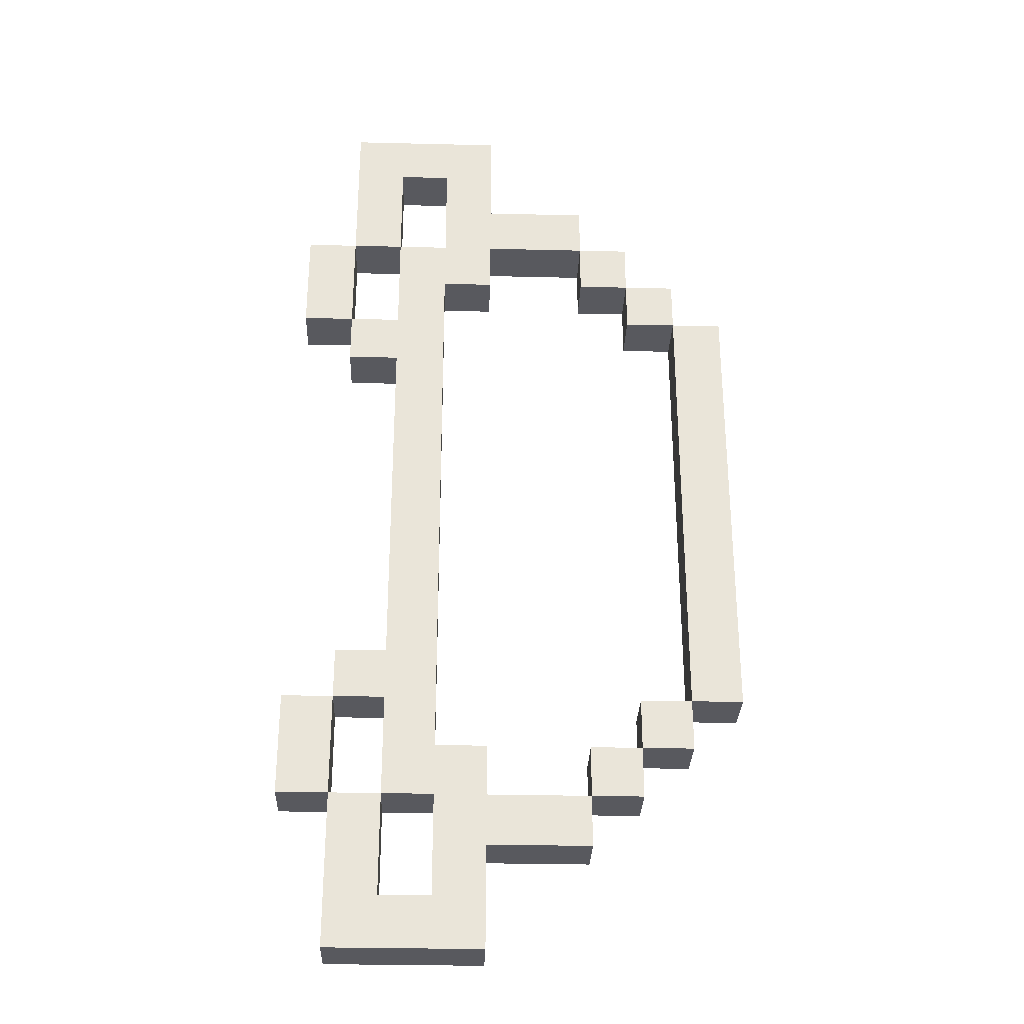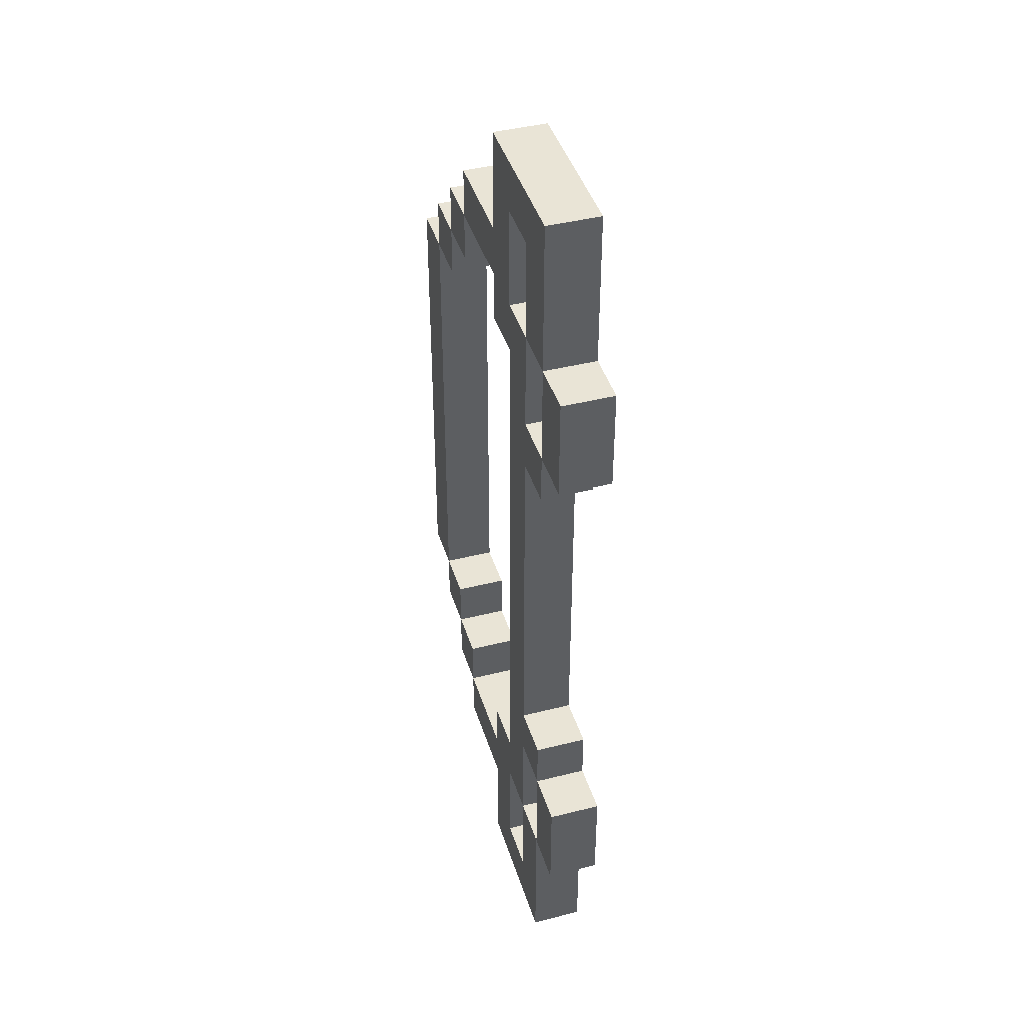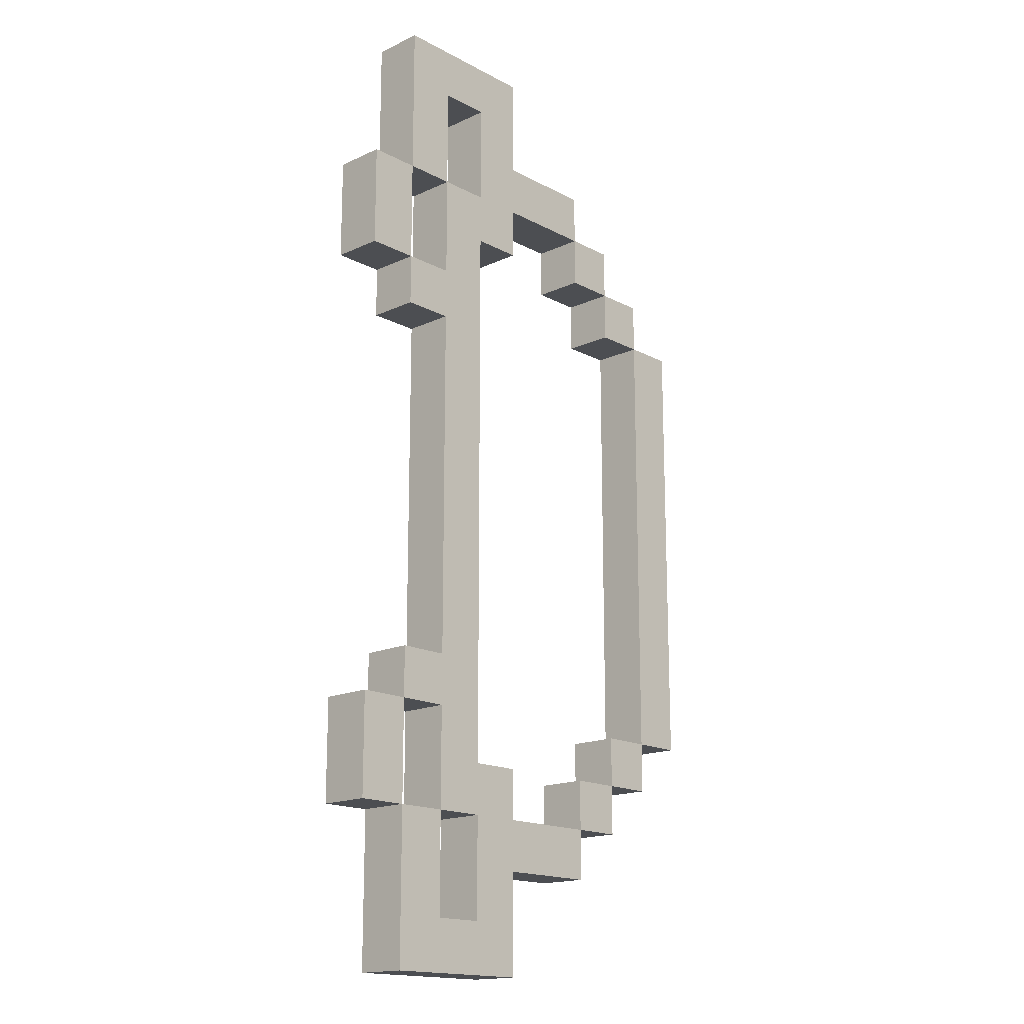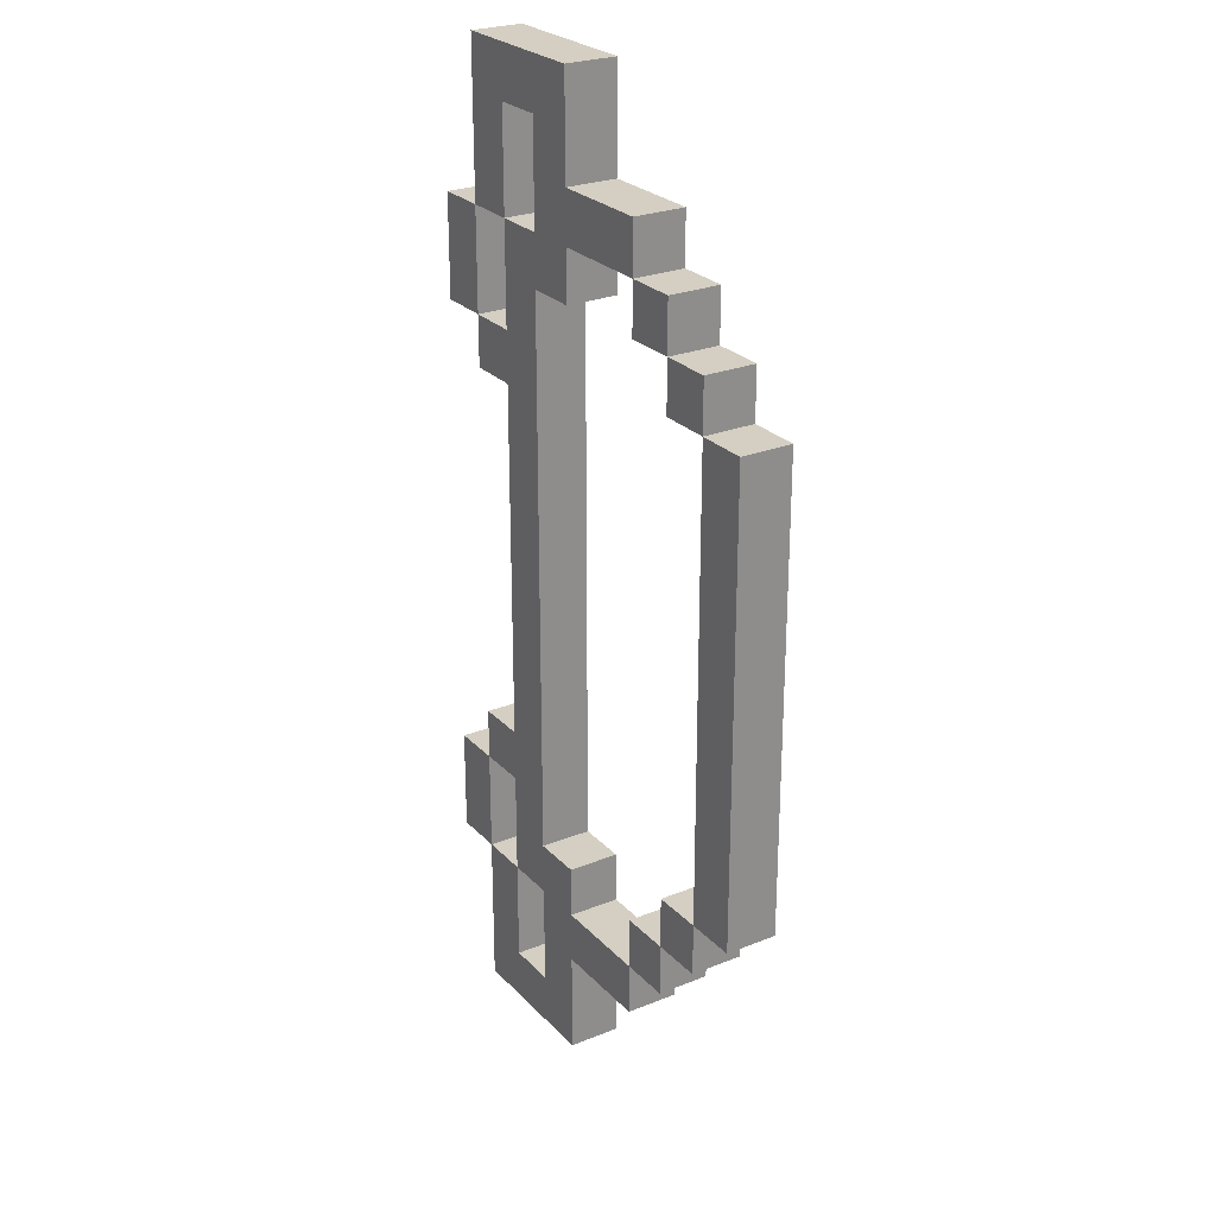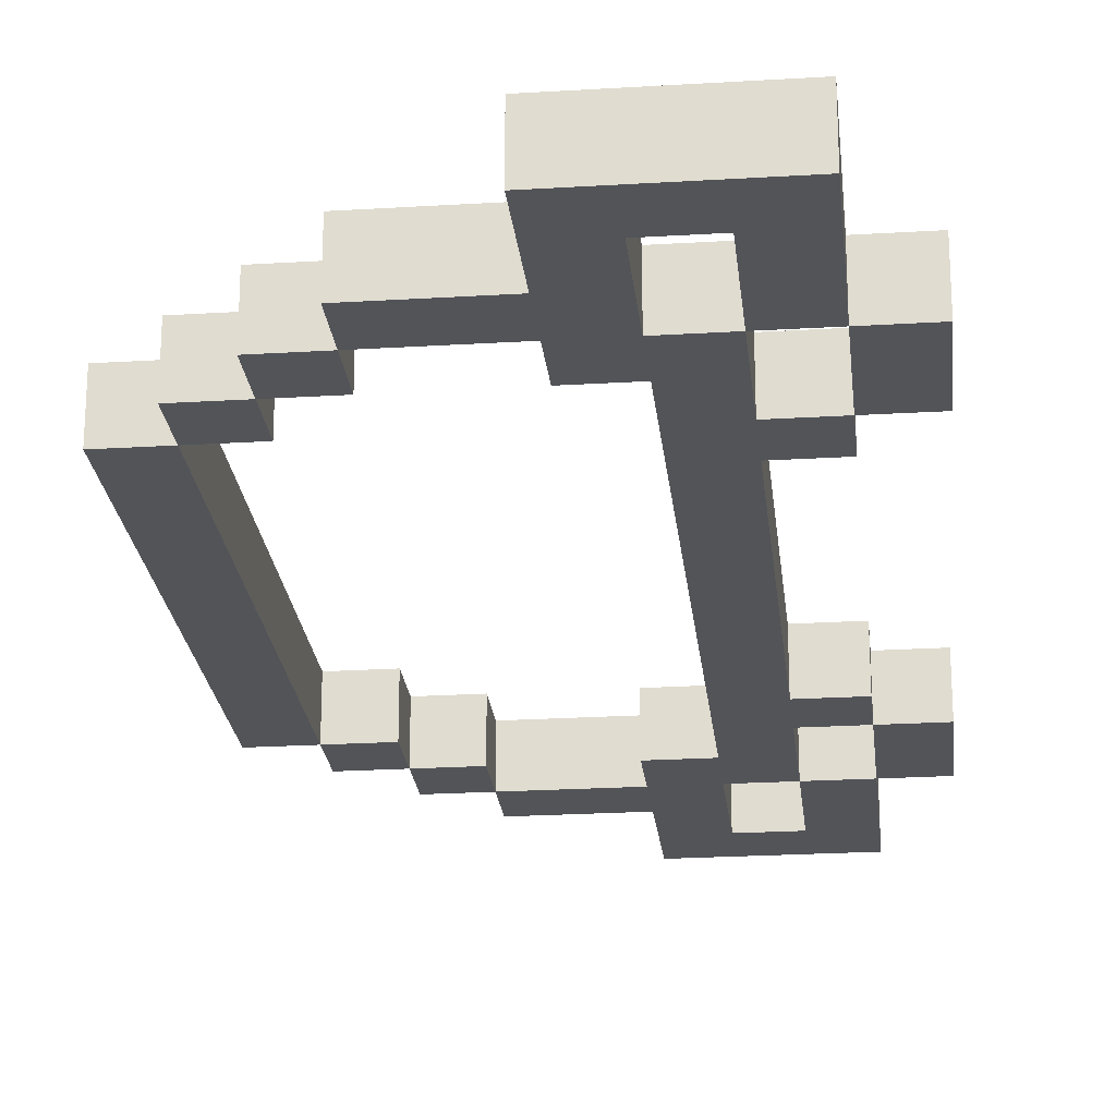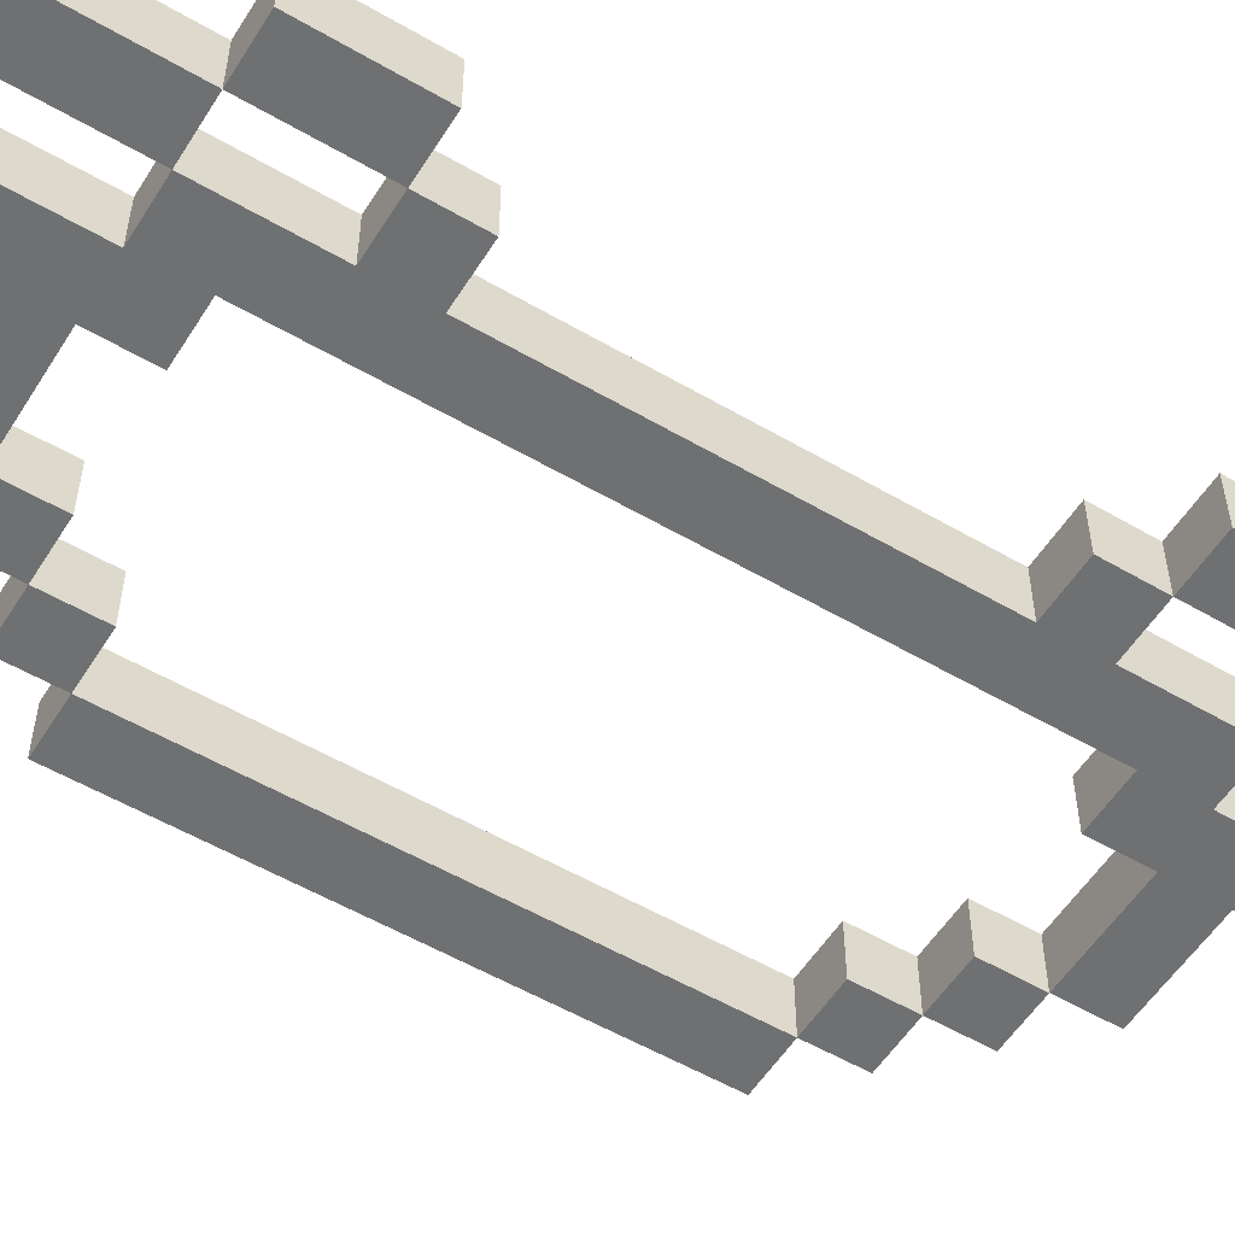
<metadata>
{"format":"obj","ext":"obj","renderer":"f3d","projection":"perspective","resolution":1024,"background":"white","views":[{"elev":-30.3,"azim":178.0,"up":"+Z"},{"elev":42.5,"azim":73.2,"up":"+Z"},{"elev":-16.7,"azim":133.1,"up":"+Z"},{"elev":25.8,"azim":-122.6,"up":"+Z"},{"elev":-23.3,"azim":5.9,"up":"+Y"},{"elev":-54.8,"azim":58.3,"up":"+Y"}]}
</metadata>
<code>
v -4 0 5
v -4 0 1
v -4 0 -0
v -4 0 -4
v -4 1 5
v -4 1 1
v -4 1 -0
v -4 1 -4
v -3 0 6
v -3 0 5
v -3 0 -4
v -3 0 -5
v -3 1 6
v -3 1 5
v -3 1 -4
v -3 1 -5
v -2 0 7
v -2 0 6
v -2 0 -5
v -2 0 -6
v -2 1 7
v -2 1 6
v -2 1 -5
v -2 1 -6
v -1 0 8
v -1 0 7
v -1 0 -6
v -1 0 -7
v -1 1 8
v -1 1 7
v -1 1 -6
v -1 1 -7
v 1 0 10
v 1 0 8
v 1 0 7
v 1 0 6
v 1 0 -5
v 1 0 -6
v 1 0 -7
v 1 0 -9
v 1 1 10
v 1 1 8
v 1 1 7
v 1 1 6
v 1 1 -5
v 1 1 -6
v 1 1 -7
v 1 1 -9
v 2 0 6
v 2 0 -5
v 2 1 6
v 2 1 -5
v 3 0 9
v 3 0 8
v 3 0 7
v 3 0 -6
v 3 0 -7
v 3 0 -8
v 3 1 9
v 3 1 8
v 3 1 7
v 3 1 -6
v 3 1 -7
v 3 1 -8
v 4 0 7
v 4 0 5
v 4 0 -4
v 4 0 -6
v 4 1 7
v 4 1 5
v 4 1 -4
v 4 1 -6
v -3 0 5
v -3 0 1
v -3 0 -0
v -3 0 -4
v -3 1 5
v -3 1 1
v -3 1 -0
v -3 1 -4
v -2 0 6
v -2 0 5
v -2 0 -4
v -2 0 -5
v -2 1 6
v -2 1 5
v -2 1 -4
v -2 1 -5
v -1 0 7
v -1 0 6
v -1 0 -5
v -1 0 -6
v -1 1 7
v -1 1 6
v -1 1 -5
v -1 1 -6
v 2 0 9
v 2 0 7
v 2 0 -6
v 2 0 -8
v 2 1 9
v 2 1 7
v 2 1 -6
v 2 1 -8
v 3 0 7
v 3 0 5
v 3 0 4
v 3 0 -3
v 3 0 -4
v 3 0 -6
v 3 1 7
v 3 1 5
v 3 1 4
v 3 1 -3
v 3 1 -4
v 3 1 -6
v 4 0 10
v 4 0 8
v 4 0 7
v 4 0 5
v 4 0 4
v 4 0 -3
v 4 0 -4
v 4 0 -6
v 4 0 -7
v 4 0 -9
v 4 1 10
v 4 1 8
v 4 1 7
v 4 1 5
v 4 1 4
v 4 1 -3
v 4 1 -4
v 4 1 -6
v 4 1 -7
v 4 1 -9
v 5 0 7
v 5 0 5
v 5 0 -4
v 5 0 -6
v 5 1 7
v 5 1 5
v 5 1 -4
v 5 1 -6
v 1 0 10
v 1 1 10
v 4 0 10
v 4 1 10
v -1 0 8
v -1 1 8
v 1 0 8
v 1 1 8
v -2 0 7
v -2 1 7
v -1 0 7
v -1 1 7
v 2 0 7
v 2 1 7
v 3 0 7
v 3 1 7
v 4 0 7
v 4 1 7
v 5 0 7
v 5 1 7
v -3 0 6
v -3 1 6
v -2 0 6
v -2 1 6
v -4 0 5
v -4 1 5
v -3 0 5
v -3 1 5
v 3 0 5
v 3 1 5
v 4 0 5
v 4 1 5
v 3 0 -3
v 3 1 -3
v 4 0 -3
v 4 1 -3
v -3 0 -4
v -3 1 -4
v -2 0 -4
v -2 1 -4
v 4 0 -4
v 4 1 -4
v 5 0 -4
v 5 1 -4
v -2 0 -5
v -2 1 -5
v -1 0 -5
v -1 1 -5
v 1 0 -5
v 1 1 -5
v 2 0 -5
v 2 1 -5
v -1 0 -6
v -1 1 -6
v 1 0 -6
v 1 1 -6
v 3 0 -6
v 3 1 -6
v 4 0 -6
v 4 1 -6
v 2 0 -8
v 2 1 -8
v 3 0 -8
v 3 1 -8
v 2 0 9
v 2 1 9
v 3 0 9
v 3 1 9
v -1 0 7
v -1 1 7
v 1 0 7
v 1 1 7
v 3 0 7
v 3 1 7
v 4 0 7
v 4 1 7
v -2 0 6
v -2 1 6
v -1 0 6
v -1 1 6
v 1 0 6
v 1 1 6
v 2 0 6
v 2 1 6
v -3 0 5
v -3 1 5
v -2 0 5
v -2 1 5
v 4 0 5
v 4 1 5
v 5 0 5
v 5 1 5
v 3 0 4
v 3 1 4
v 4 0 4
v 4 1 4
v -4 0 -4
v -4 1 -4
v -3 0 -4
v -3 1 -4
v 3 0 -4
v 3 1 -4
v 4 0 -4
v 4 1 -4
v -3 0 -5
v -3 1 -5
v -2 0 -5
v -2 1 -5
v -2 0 -6
v -2 1 -6
v -1 0 -6
v -1 1 -6
v 2 0 -6
v 2 1 -6
v 3 0 -6
v 3 1 -6
v 4 0 -6
v 4 1 -6
v 5 0 -6
v 5 1 -6
v -1 0 -7
v -1 1 -7
v 1 0 -7
v 1 1 -7
v 1 0 -9
v 1 1 -9
v 4 0 -9
v 4 1 -9
v 1 0 10
v 4 0 10
v 2 0 9
v 3 0 9
v -1 0 8
v 1 0 8
v 3 0 8
v 4 0 8
v -2 0 7
v -1 0 7
v 1 0 7
v 2 0 7
v 3 0 7
v 4 0 7
v 5 0 7
v -3 0 6
v -2 0 6
v -1 0 6
v 1 0 6
v 2 0 6
v -4 0 5
v -3 0 5
v -2 0 5
v 3 0 5
v 4 0 5
v 5 0 5
v 3 0 4
v 4 0 4
v -4 0 1
v -3 0 1
v -4 0 -0
v -3 0 -0
v 3 0 -3
v 4 0 -3
v -4 0 -4
v -3 0 -4
v -2 0 -4
v 3 0 -4
v 4 0 -4
v 5 0 -4
v -3 0 -5
v -2 0 -5
v -1 0 -5
v 1 0 -5
v 2 0 -5
v -2 0 -6
v -1 0 -6
v 1 0 -6
v 2 0 -6
v 3 0 -6
v 4 0 -6
v 5 0 -6
v -1 0 -7
v 1 0 -7
v 3 0 -7
v 4 0 -7
v 2 0 -8
v 3 0 -8
v 1 0 -9
v 4 0 -9
v 1 1 10
v 4 1 10
v 2 1 9
v 3 1 9
v -1 1 8
v 1 1 8
v 3 1 8
v 4 1 8
v -2 1 7
v -1 1 7
v 1 1 7
v 2 1 7
v 3 1 7
v 4 1 7
v 5 1 7
v -3 1 6
v -2 1 6
v -1 1 6
v 1 1 6
v 2 1 6
v -4 1 5
v -3 1 5
v -2 1 5
v 3 1 5
v 4 1 5
v 5 1 5
v 3 1 4
v 4 1 4
v -4 1 1
v -3 1 1
v -4 1 -0
v -3 1 -0
v 3 1 -3
v 4 1 -3
v -4 1 -4
v -3 1 -4
v -2 1 -4
v 3 1 -4
v 4 1 -4
v 5 1 -4
v -3 1 -5
v -2 1 -5
v -1 1 -5
v 1 1 -5
v 2 1 -5
v -2 1 -6
v -1 1 -6
v 1 1 -6
v 2 1 -6
v 3 1 -6
v 4 1 -6
v 5 1 -6
v -1 1 -7
v 1 1 -7
v 3 1 -7
v 4 1 -7
v 2 1 -8
v 3 1 -8
v 1 1 -9
v 4 1 -9
f 5 2 1
f 6 3 2
f 6 2 5
f 7 4 3
f 7 3 6
f 8 4 7
f 13 10 9
f 14 10 13
f 15 12 11
f 16 12 15
f 21 18 17
f 22 18 21
f 23 20 19
f 24 20 23
f 29 26 25
f 30 26 29
f 31 28 27
f 32 28 31
f 41 34 33
f 42 34 41
f 43 36 35
f 44 36 43
f 45 38 37
f 46 38 45
f 47 40 39
f 48 40 47
f 51 50 49
f 52 50 51
f 59 54 53
f 60 55 54
f 60 54 59
f 61 55 60
f 62 57 56
f 63 58 57
f 63 57 62
f 64 58 63
f 69 66 65
f 70 66 69
f 71 68 67
f 72 68 71
f 73 74 77
f 74 75 78
f 77 74 78
f 75 76 79
f 78 75 79
f 79 76 80
f 81 82 85
f 85 82 86
f 83 84 87
f 87 84 88
f 89 90 93
f 93 90 94
f 91 92 95
f 95 92 96
f 97 98 101
f 101 98 102
f 99 100 103
f 103 100 104
f 105 106 111
f 111 106 112
f 107 108 113
f 113 108 114
f 109 110 115
f 115 110 116
f 117 118 127
f 118 119 128
f 127 118 128
f 128 119 129
f 120 121 130
f 130 121 131
f 122 123 132
f 132 123 133
f 124 125 134
f 125 126 135
f 134 125 135
f 135 126 136
f 137 138 141
f 141 138 142
f 139 140 143
f 143 140 144
f 147 146 145
f 148 146 147
f 151 150 149
f 152 150 151
f 155 154 153
f 156 154 155
f 159 158 157
f 160 158 159
f 163 162 161
f 164 162 163
f 167 166 165
f 168 166 167
f 171 170 169
f 172 170 171
f 175 174 173
f 176 174 175
f 179 178 177
f 180 178 179
f 183 182 181
f 184 182 183
f 187 186 185
f 188 186 187
f 191 190 189
f 192 190 191
f 195 194 193
f 196 194 195
f 199 198 197
f 200 198 199
f 203 202 201
f 204 202 203
f 207 206 205
f 208 206 207
f 209 210 211
f 211 210 212
f 213 214 215
f 215 214 216
f 217 218 219
f 219 218 220
f 221 222 223
f 223 222 224
f 225 226 227
f 227 226 228
f 229 230 231
f 231 230 232
f 233 234 235
f 235 234 236
f 237 238 239
f 239 238 240
f 241 242 243
f 243 242 244
f 245 246 247
f 247 246 248
f 249 250 251
f 251 250 252
f 253 254 255
f 255 254 256
f 257 258 259
f 259 258 260
f 261 262 263
f 263 262 264
f 265 266 267
f 267 266 268
f 269 270 271
f 271 270 272
f 275 274 273
f 276 274 275
f 278 275 273
f 279 274 276
f 280 274 279
f 282 278 277
f 283 275 278
f 283 278 282
f 284 275 283
f 285 280 279
f 286 280 285
f 289 282 281
f 290 282 289
f 291 284 283
f 292 285 284
f 292 284 291
f 294 289 288
f 295 289 294
f 296 285 292
f 297 287 286
f 298 287 297
f 299 296 292
f 299 297 296
f 300 297 299
f 301 294 293
f 302 294 301
f 303 302 301
f 304 302 303
f 305 299 292
f 307 304 303
f 308 304 307
f 310 306 305
f 310 305 292
f 311 306 310
f 313 309 308
f 314 309 313
f 317 310 292
f 318 315 314
f 319 315 318
f 320 317 316
f 321 310 317
f 321 317 320
f 322 310 321
f 323 312 311
f 324 312 323
f 325 320 319
f 326 321 320
f 326 320 325
f 327 323 322
f 328 323 327
f 329 321 326
f 330 328 327
f 331 329 326
f 331 330 329
f 332 328 330
f 332 330 331
f 333 334 335
f 335 334 336
f 333 335 338
f 336 334 339
f 339 334 340
f 337 338 342
f 338 335 343
f 342 338 343
f 343 335 344
f 339 340 345
f 345 340 346
f 341 342 349
f 349 342 350
f 343 344 351
f 344 345 352
f 351 344 352
f 348 349 354
f 354 349 355
f 352 345 356
f 346 347 357
f 357 347 358
f 352 356 359
f 356 357 359
f 359 357 360
f 353 354 361
f 361 354 362
f 361 362 363
f 363 362 364
f 352 359 365
f 363 364 367
f 367 364 368
f 365 366 370
f 352 365 370
f 370 366 371
f 368 369 373
f 373 369 374
f 352 370 377
f 374 375 378
f 378 375 379
f 376 377 380
f 377 370 381
f 380 377 381
f 381 370 382
f 371 372 383
f 383 372 384
f 379 380 385
f 380 381 386
f 385 380 386
f 382 383 387
f 387 383 388
f 386 381 389
f 387 388 390
f 386 389 391
f 389 390 391
f 390 388 392
f 391 390 392

</code>
